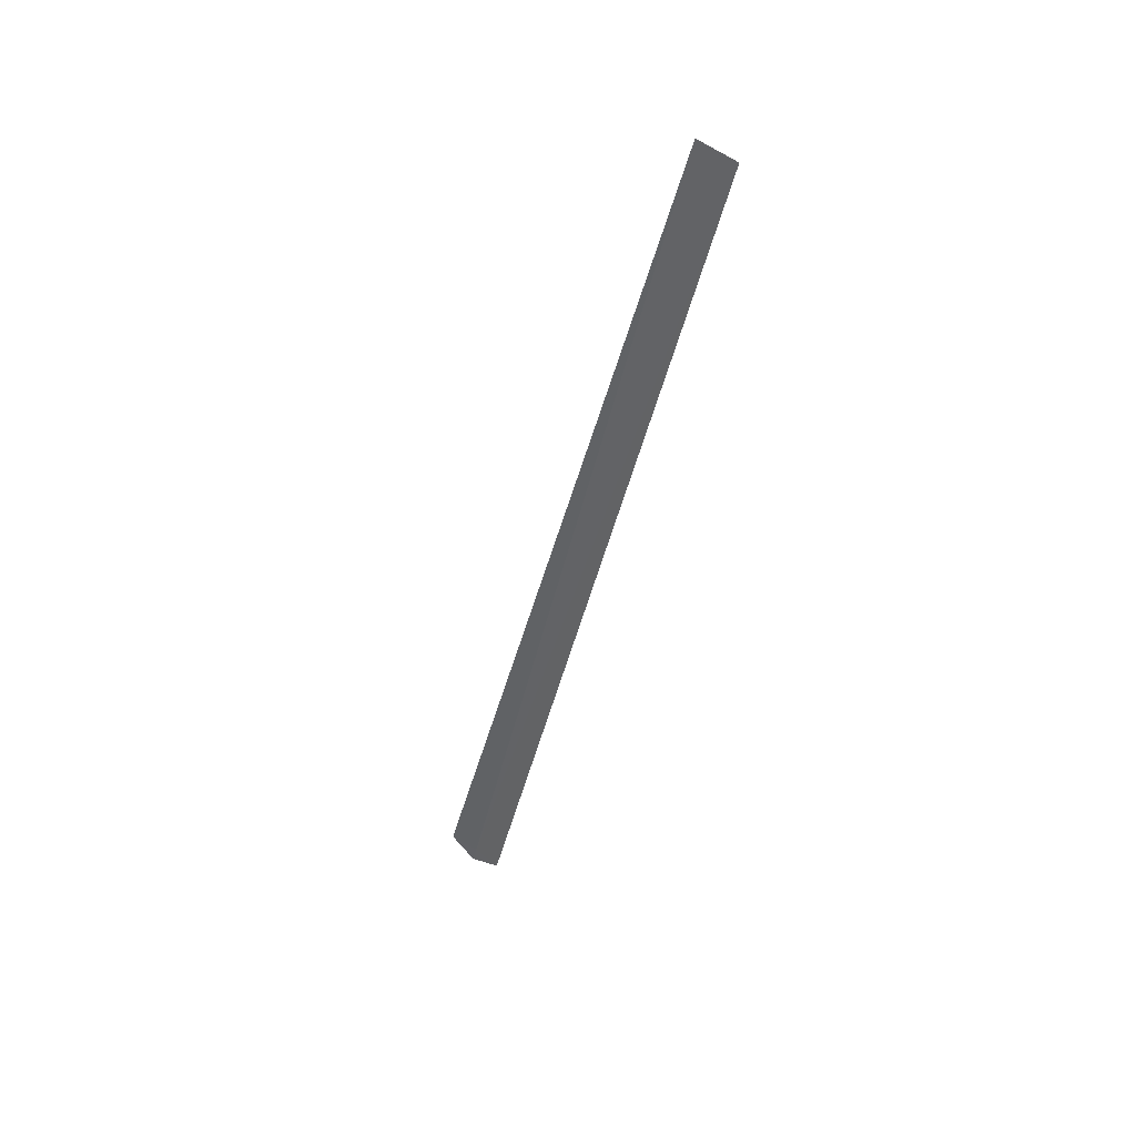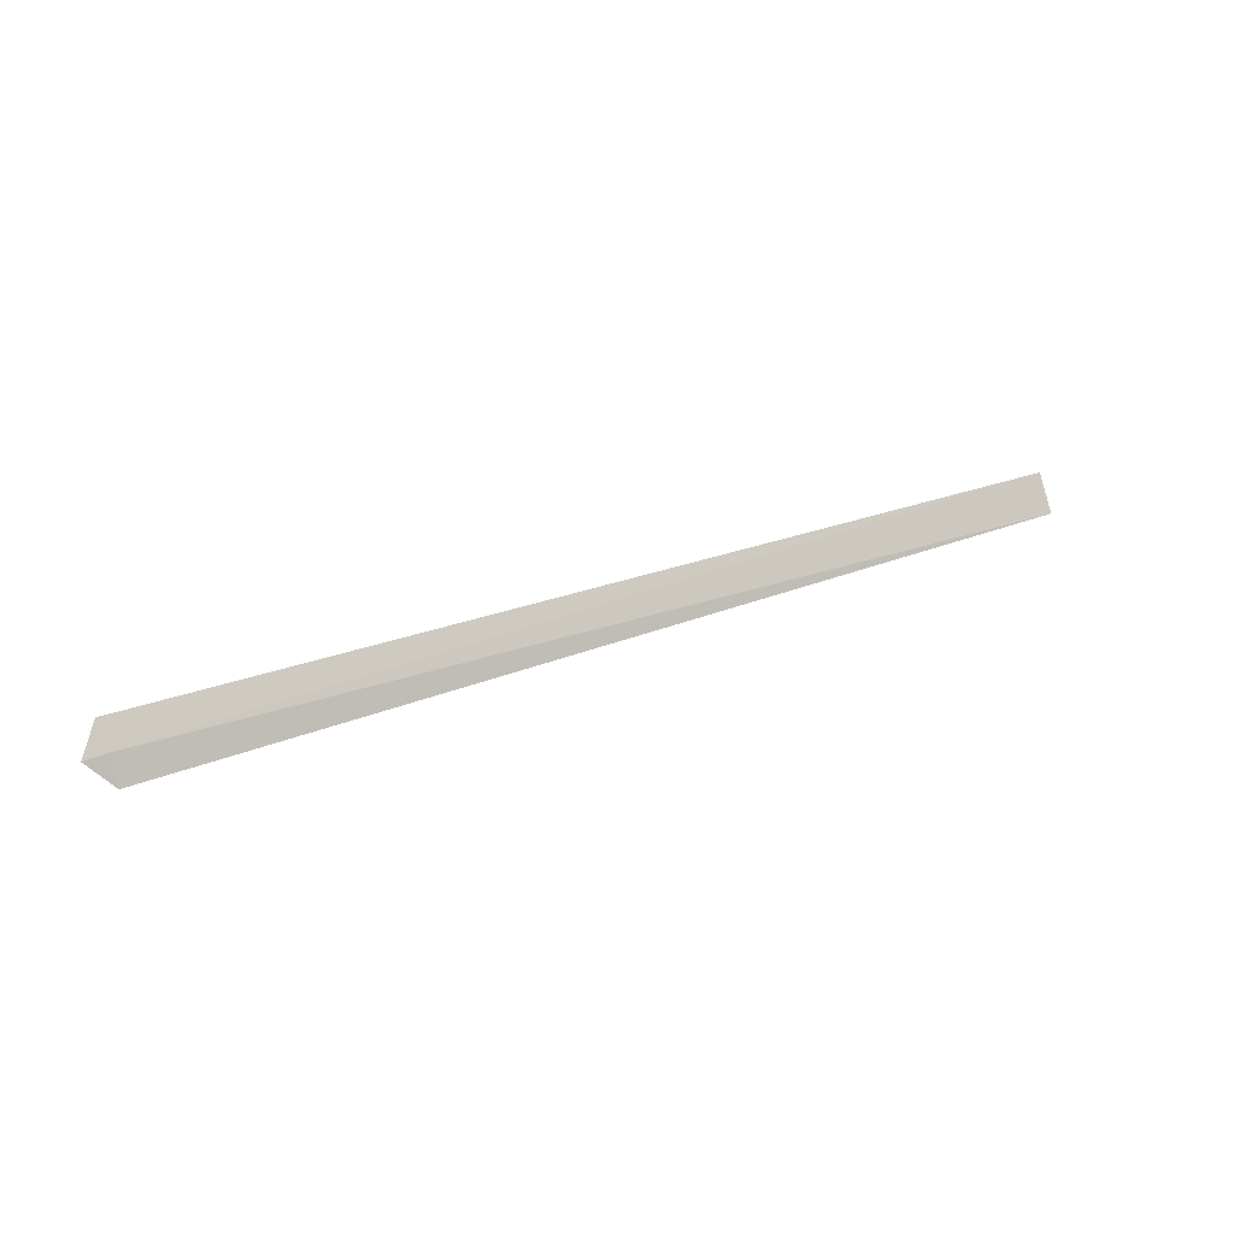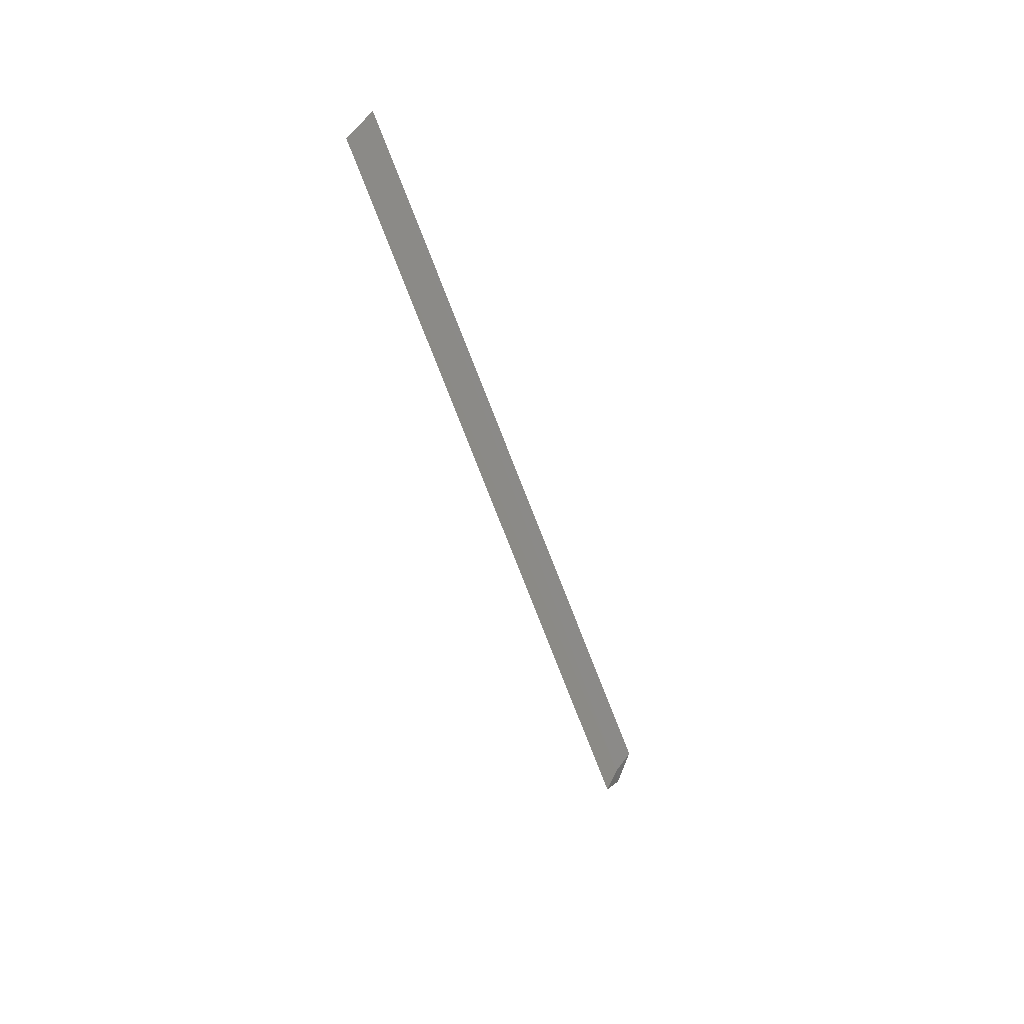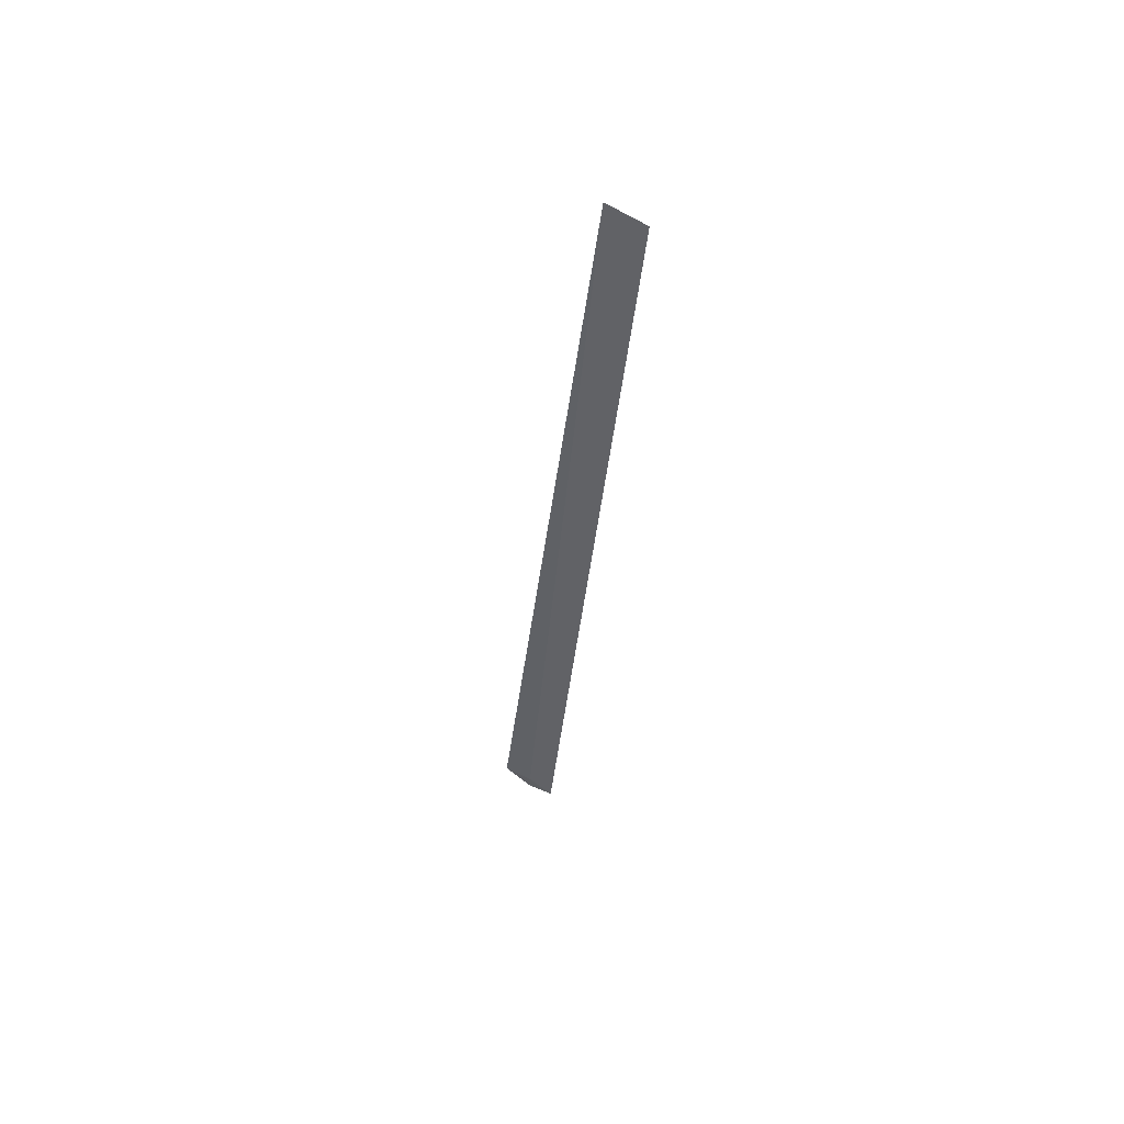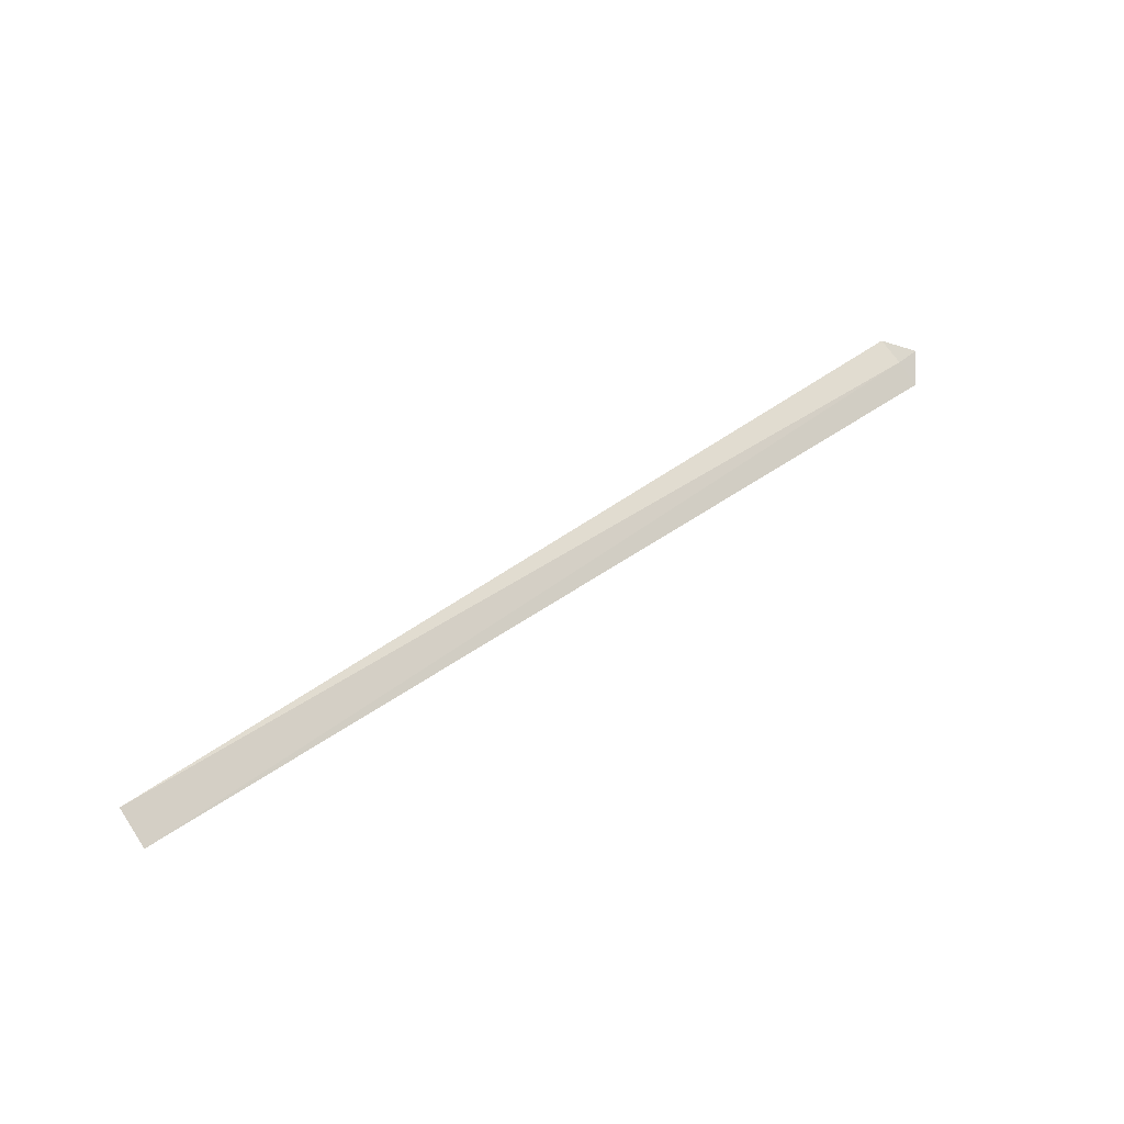
<metadata>
{"format":"obj","ext":"obj","renderer":"f3d","projection":"perspective","resolution":1024,"background":"white","views":[{"elev":-45.3,"azim":-103.1,"up":"+Y"},{"elev":28.2,"azim":150.6,"up":"+Z"},{"elev":-46.4,"azim":-73.4,"up":"+Z"},{"elev":-34.0,"azim":-94.8,"up":"+Y"},{"elev":48.1,"azim":-38.4,"up":"+Y"}]}
</metadata>
<code>
v 7.92 1.36 22.72
v -6 1.435 22.58
v -6 1.102 23.1
v 7.953 1.113 23.09
v 7.896 1.542 22.32
v 8.258 1.419 22.74
f 1 3 2
f 1 4 3
f 1 2 5
f 1 6 4
f 1 5 6

</code>
